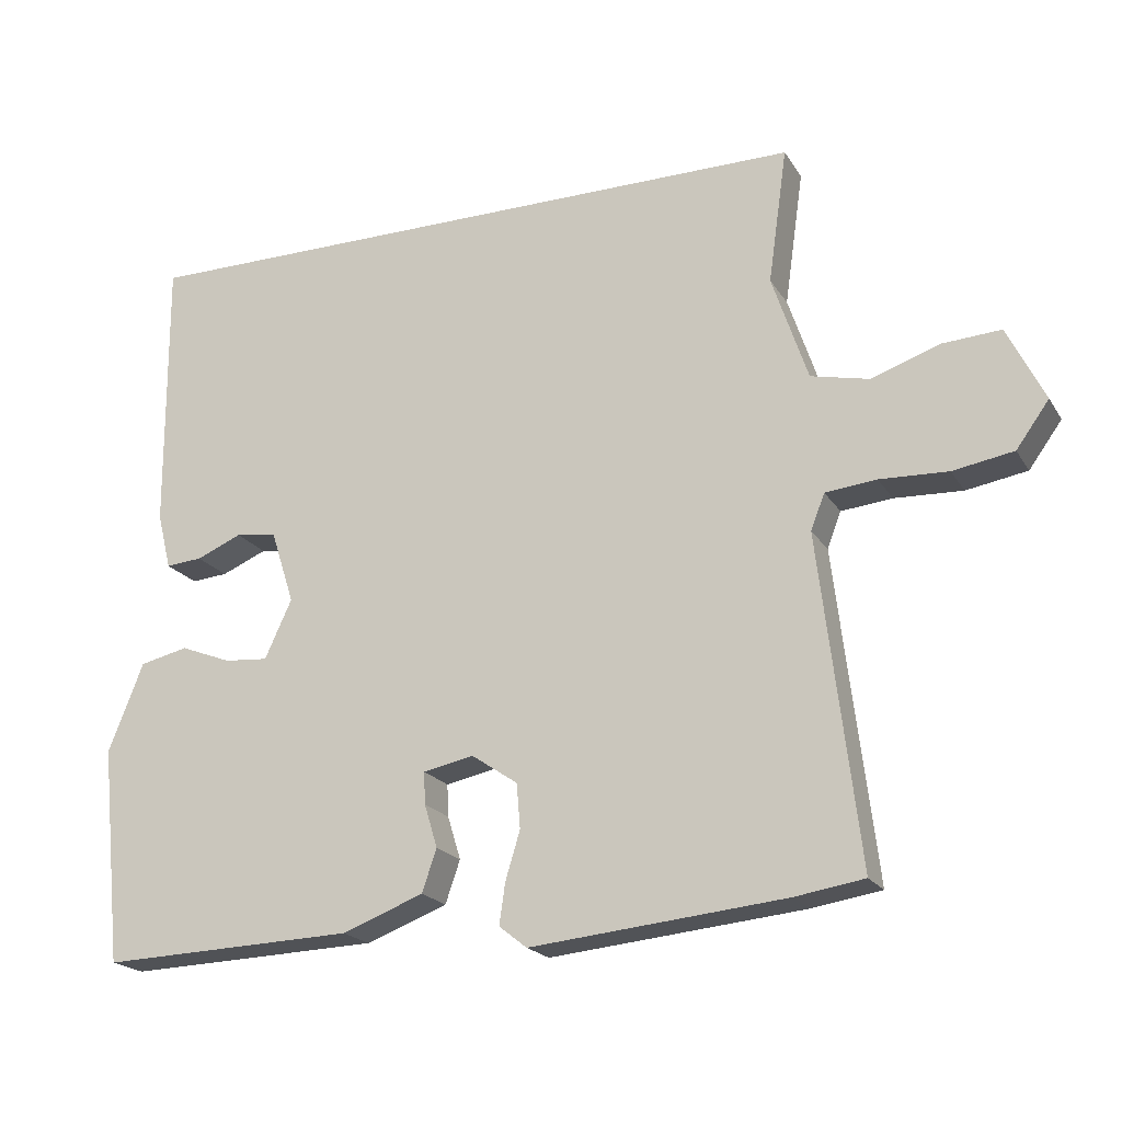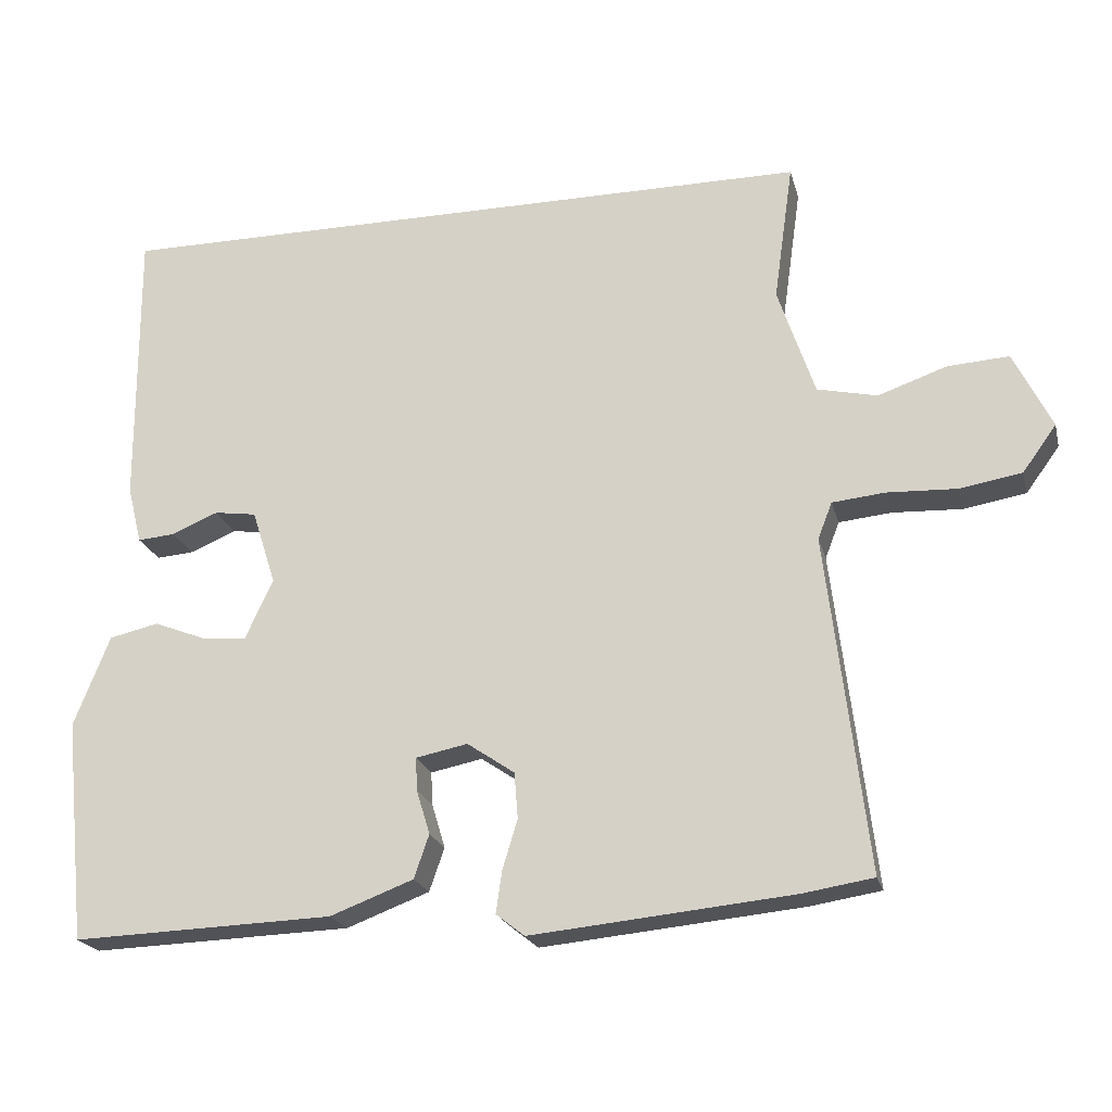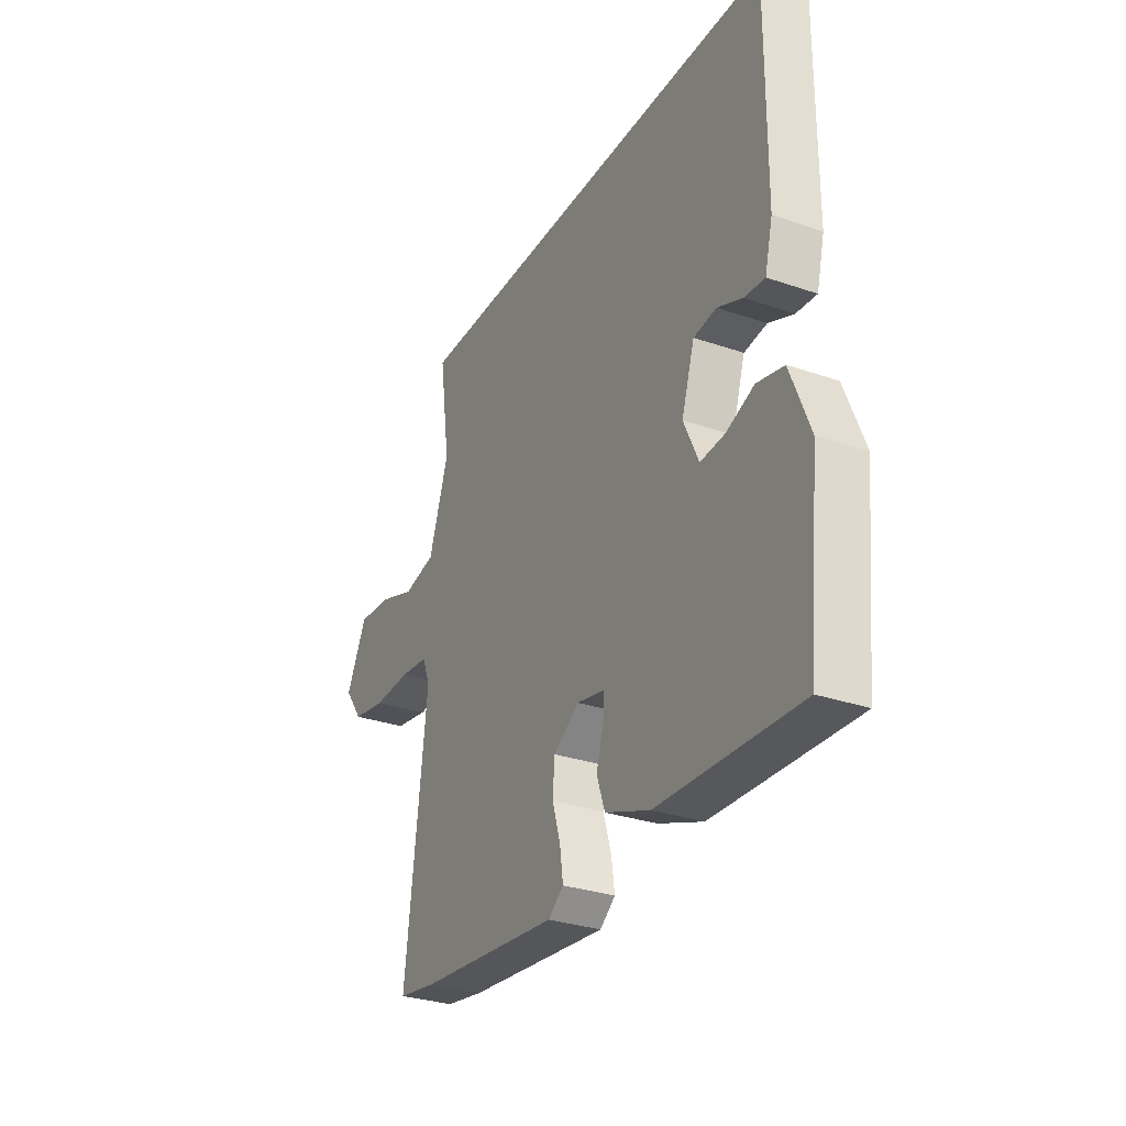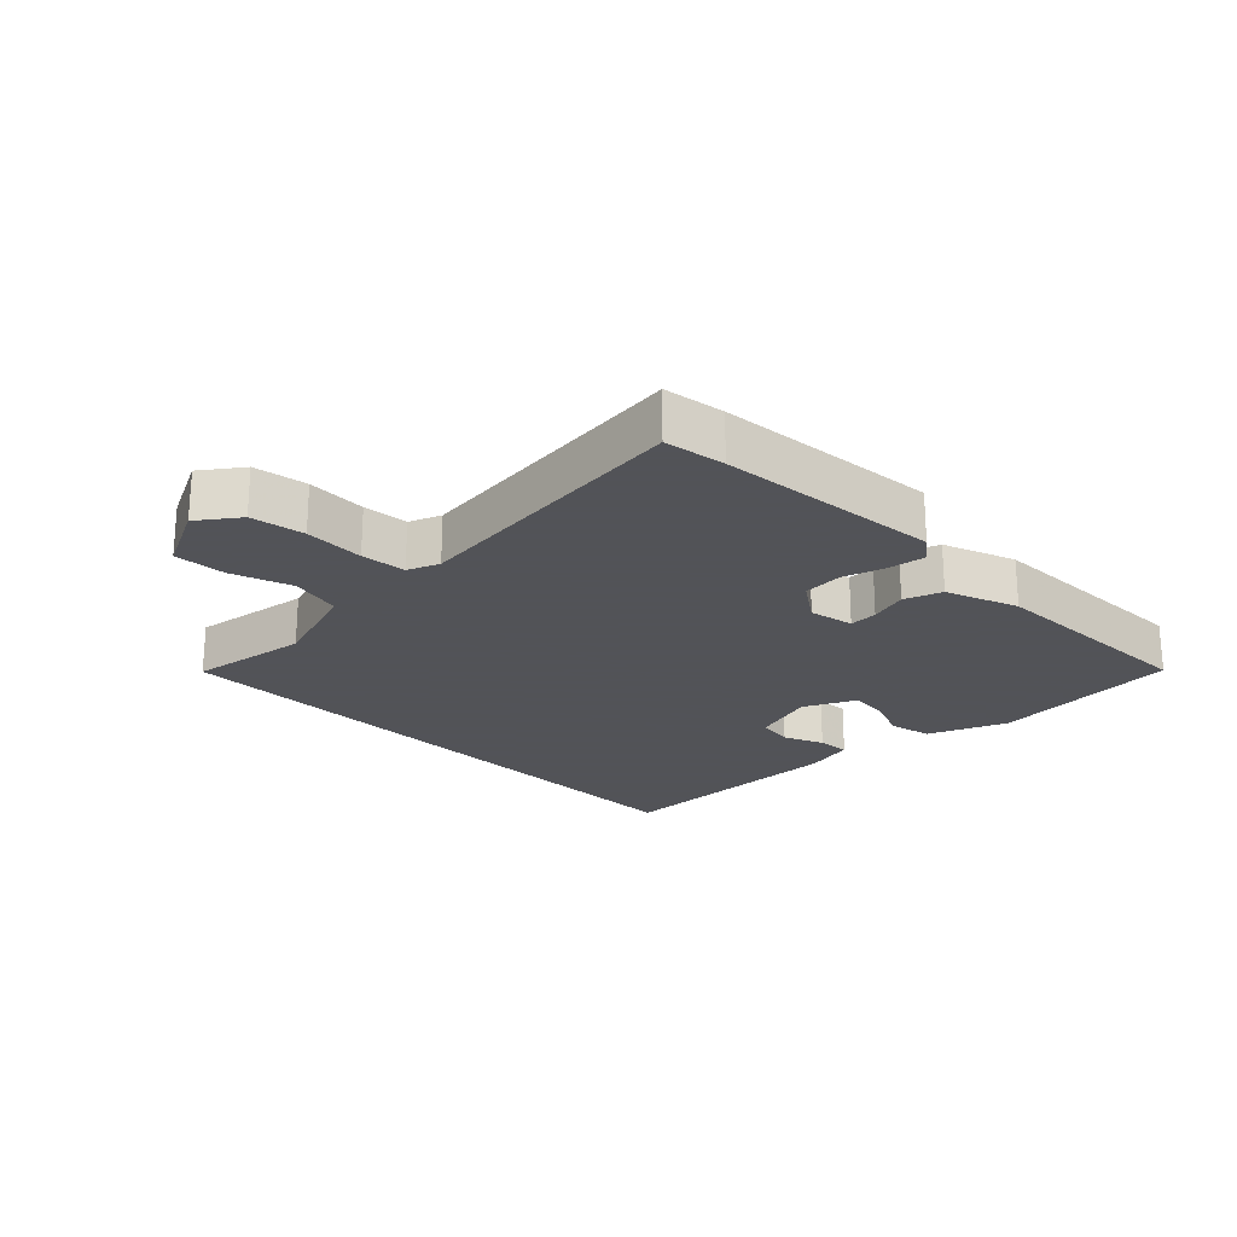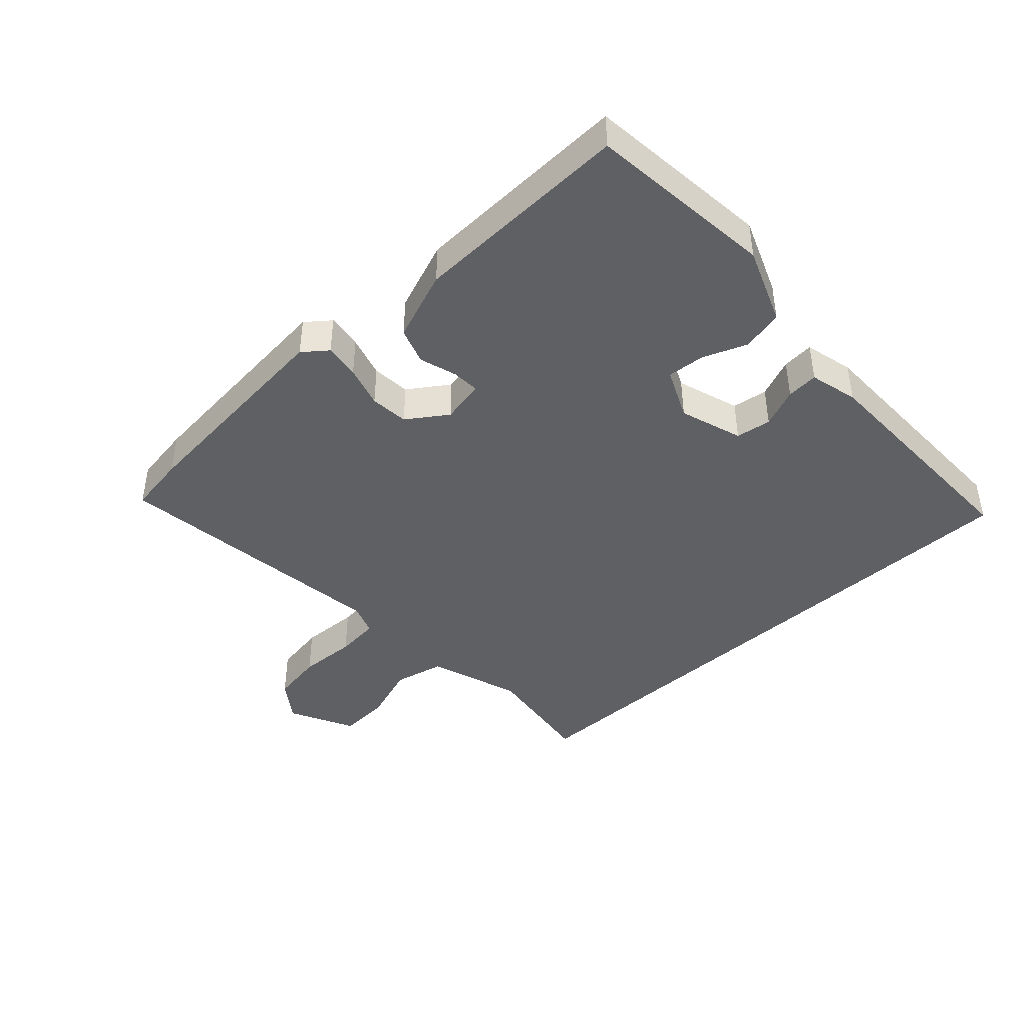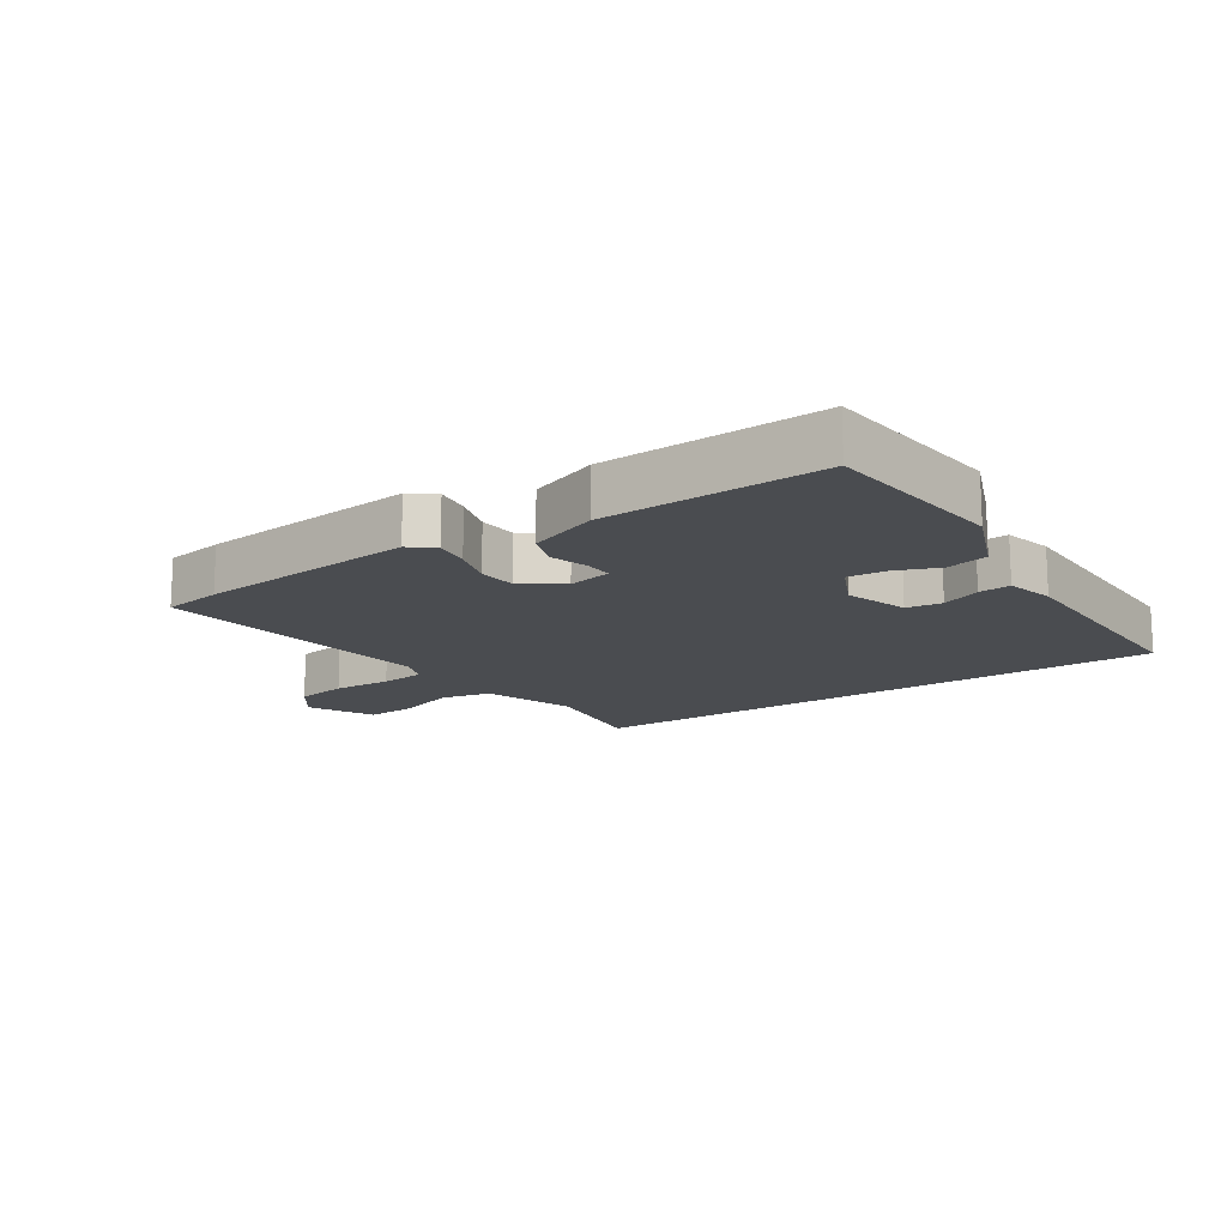
<metadata>
{"format":"obj","ext":"obj","renderer":"f3d","projection":"perspective","resolution":1024,"background":"white","views":[{"elev":-20.1,"azim":23.1,"up":"+Z"},{"elev":-21.3,"azim":13.8,"up":"+Z"},{"elev":-30.1,"azim":-116.7,"up":"+Z"},{"elev":-22.5,"azim":134.2,"up":"+Y"},{"elev":-42.7,"azim":-137.3,"up":"+Y"},{"elev":-15.0,"azim":-146.2,"up":"+Y"}]}
</metadata>
<code>
v 0.483 0.07 0.5
v 0.457 0.07 0.315
v 0.506 0.07 0.169
v 0.586 0.07 0.151
v 0.678 0.07 0.183
v 0.759 0.07 0.188
v 0.81 0.07 0.085
v 0.765 0.07 0.023
v 0.682 0.07 0.009
v 0.589 0.07 0.013
v 0.519 0.07 0.006
v 0.5 0.07 -0.043
v 0.554 0.07 -0.491
v 0.46 0.07 -0.506
v 0.112 0.07 -0.54
v 0.074 0.07 -0.51
v 0.082 0.07 -0.454
v 0.102 0.07 -0.388
v 0.097 0.07 -0.327
v 0.034 0.07 -0.284
v -0.035 0.07 -0.298
v -0.033 0.07 -0.342
v -0.015 0.07 -0.401
v -0.035 0.07 -0.459
v -0.146 0.07 -0.501
v -0.493 0.07 -0.513
v -0.523 0.07 -0.217
v -0.475 0.07 -0.096
v -0.409 0.07 -0.081
v -0.34 0.07 -0.108
v -0.28 0.07 -0.113
v -0.243 0.07 -0.033
v -0.275 0.07 0.067
v -0.331 0.07 0.075
v -0.393 0.07 0.049
v -0.443 0.07 0.045
v -0.462 0.07 0.122
v -0.464 0.07 0.5
v 0.483 0 0.5
v 0.457 0 0.315
v 0.506 0 0.169
v 0.586 0 0.151
v 0.678 0 0.183
v 0.759 0 0.188
v 0.81 0 0.085
v 0.765 0 0.023
v 0.682 0 0.009
v 0.589 0 0.013
v 0.519 0 0.006
v 0.5 0 -0.043
v 0.554 0 -0.491
v 0.46 0 -0.506
v 0.112 0 -0.54
v 0.074 0 -0.51
v 0.082 0 -0.454
v 0.102 0 -0.388
v 0.097 0 -0.327
v 0.034 0 -0.284
v -0.035 0 -0.298
v -0.033 0 -0.342
v -0.015 0 -0.401
v -0.035 0 -0.459
v -0.146 0 -0.501
v -0.493 0 -0.513
v -0.523 0 -0.217
v -0.475 0 -0.096
v -0.409 0 -0.081
v -0.34 0 -0.108
v -0.28 0 -0.113
v -0.243 0 -0.033
v -0.275 0 0.067
v -0.331 0 0.075
v -0.393 0 0.049
v -0.443 0 0.045
v -0.462 0 0.122
v -0.464 0 0.5
f 37 38 1
f 36 37 1
f 35 36 1
f 34 35 1
f 33 34 1 2
f 32 33 2 3
f 31 32 3 4
f 28 29 30
f 27 28 30
f 26 27 30
f 25 26 30
f 24 25 30
f 23 24 30
f 22 23 30
f 21 22 30 31
f 20 21 31 4
f 16 17 18
f 15 16 18
f 14 15 18
f 13 14 18
f 12 13 18
f 11 12 18 19
f 8 9 10
f 7 8 10
f 6 7 10
f 5 6 10
f 4 5 10
f 4 10 11
f 4 11 19 20
f 39 76 75
f 39 75 74
f 39 74 73
f 39 73 72
f 40 39 72 71
f 41 40 71 70
f 42 41 70 69
f 68 67 66
f 68 66 65
f 68 65 64
f 68 64 63
f 68 63 62
f 68 62 61
f 68 61 60
f 69 68 60 59
f 42 69 59 58
f 56 55 54
f 56 54 53
f 56 53 52
f 56 52 51
f 56 51 50
f 57 56 50 49
f 48 47 46
f 48 46 45
f 48 45 44
f 48 44 43
f 48 43 42
f 49 48 42
f 58 57 49 42
f 1 39 40 2
f 2 40 41 3
f 3 41 42 4
f 4 42 43 5
f 5 43 44 6
f 6 44 45 7
f 7 45 46 8
f 8 46 47 9
f 9 47 48 10
f 10 48 49 11
f 11 49 50 12
f 12 50 51 13
f 13 51 52 14
f 14 52 53 15
f 15 53 54 16
f 16 54 55 17
f 17 55 56 18
f 18 56 57 19
f 19 57 58 20
f 20 58 59 21
f 21 59 60 22
f 22 60 61 23
f 23 61 62 24
f 24 62 63 25
f 25 63 64 26
f 26 64 65 27
f 27 65 66 28
f 28 66 67 29
f 29 67 68 30
f 30 68 69 31
f 31 69 70 32
f 32 70 71 33
f 33 71 72 34
f 34 72 73 35
f 35 73 74 36
f 36 74 75 37
f 37 75 76 38
f 38 76 39 1

</code>
